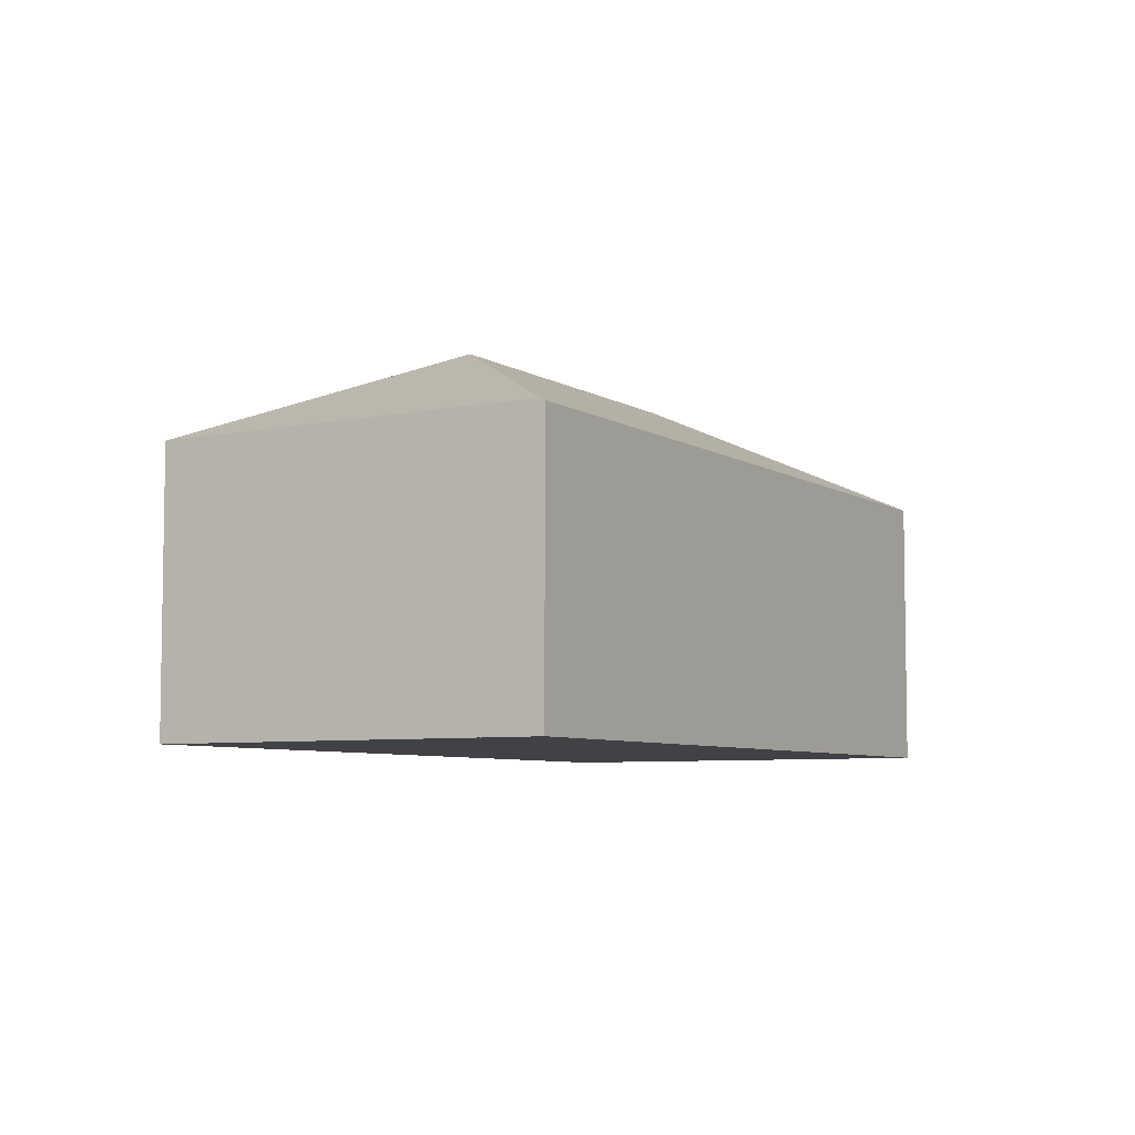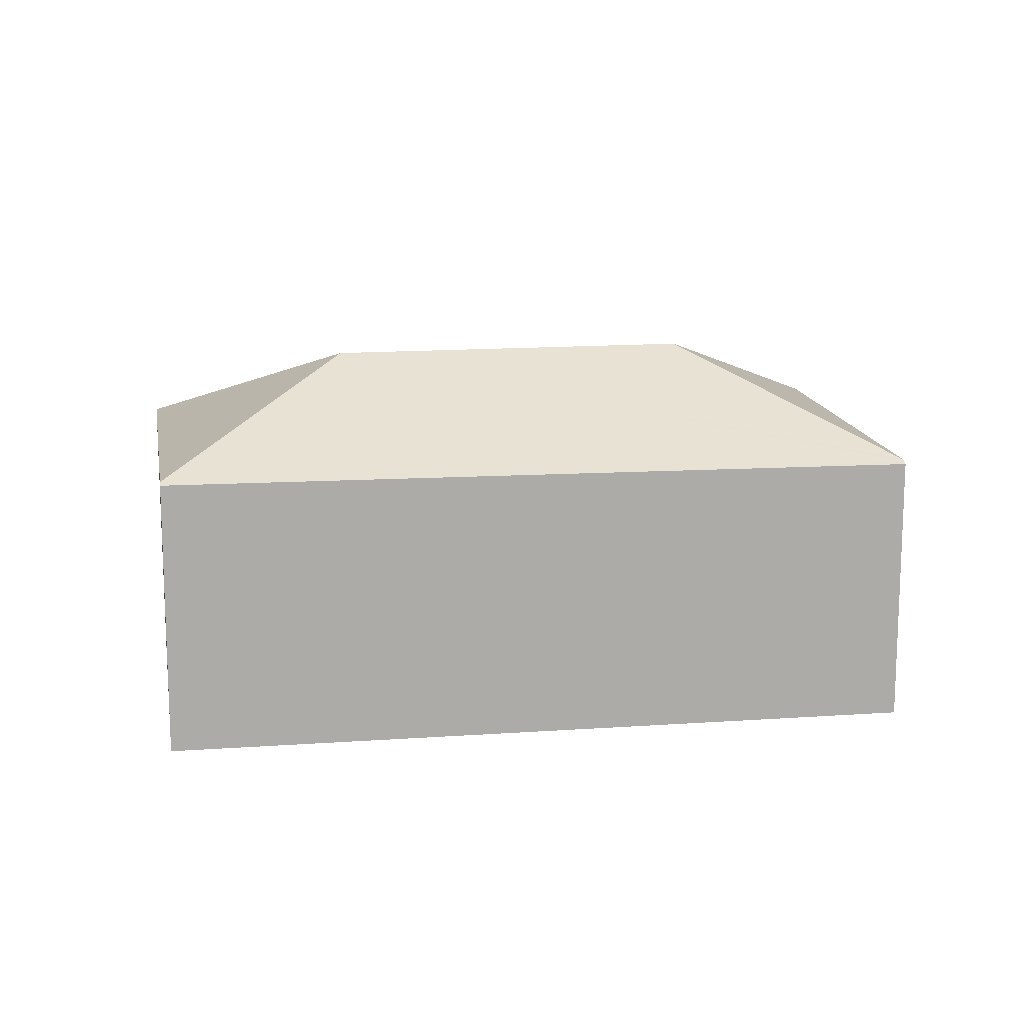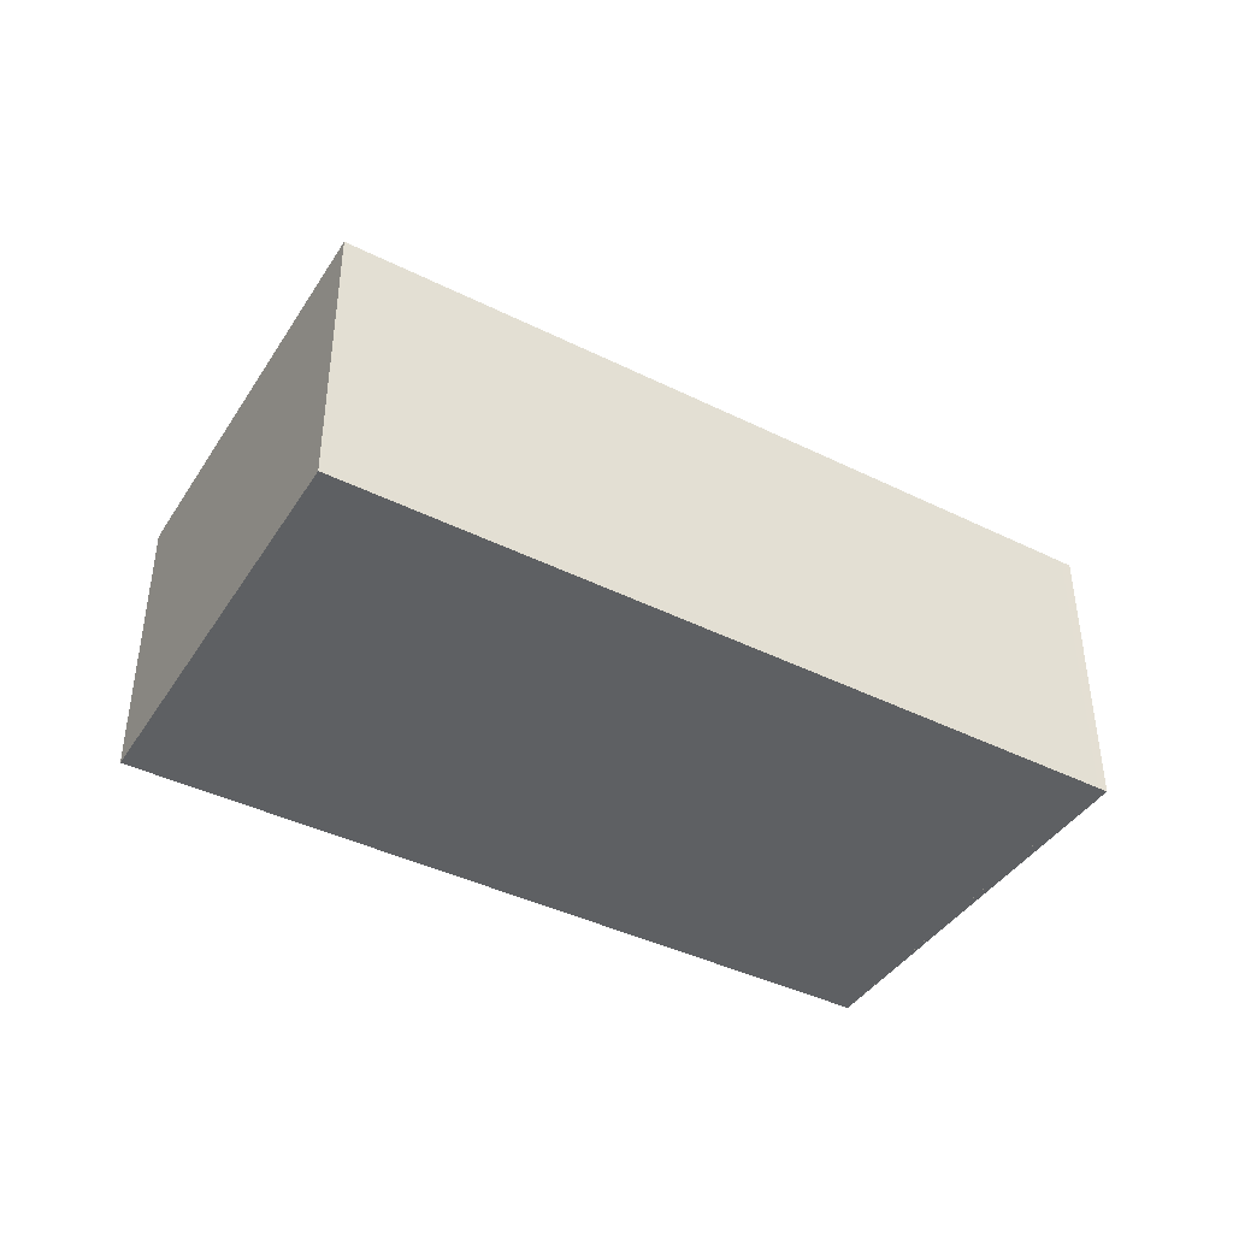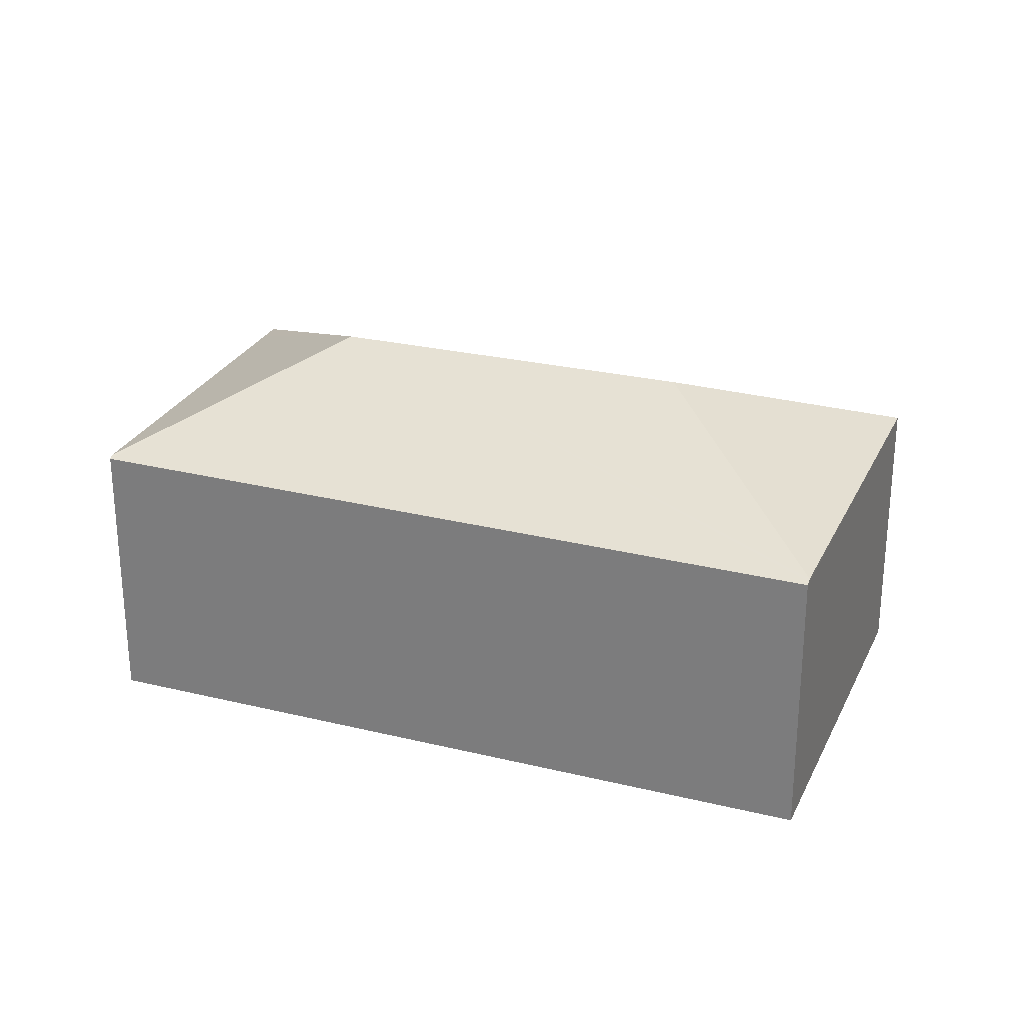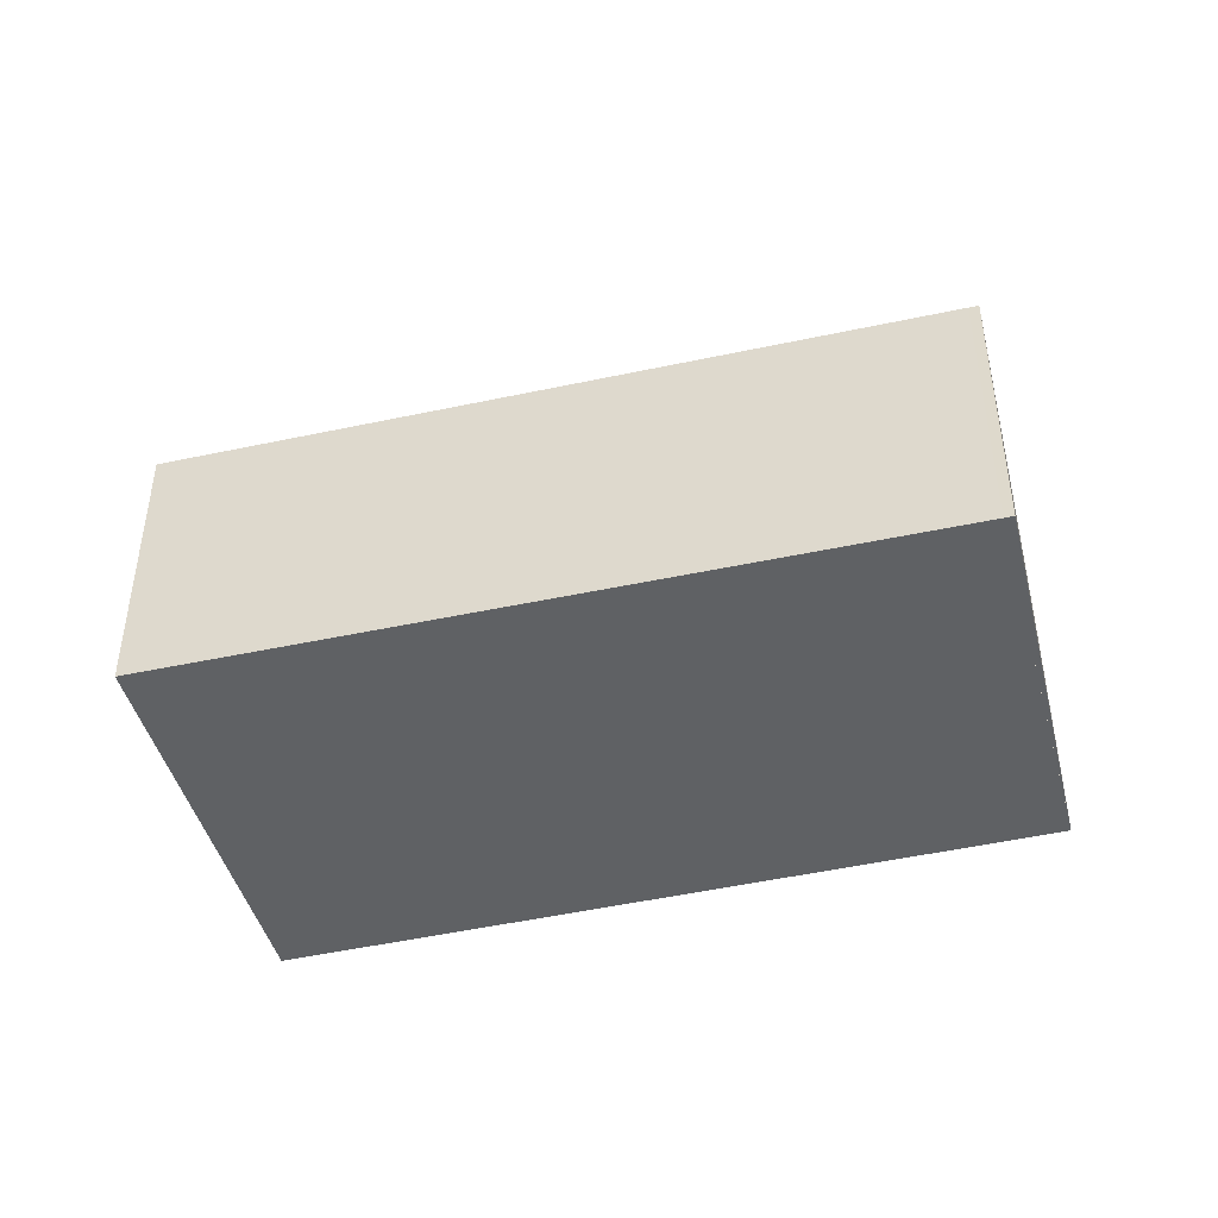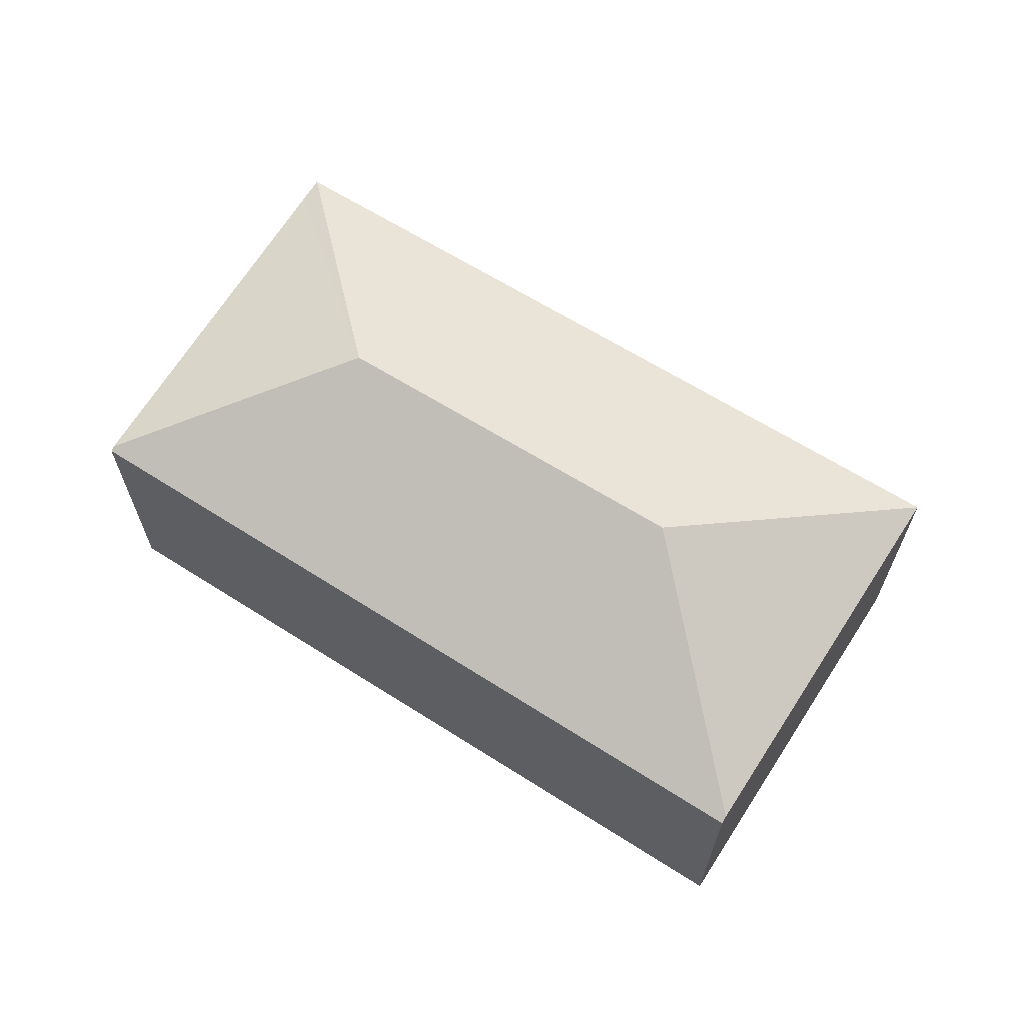
<metadata>
{"format":"obj","ext":"obj","renderer":"f3d","projection":"perspective","resolution":1024,"background":"white","views":[{"elev":-6.2,"azim":-25.6,"up":"+Y"},{"elev":14.0,"azim":24.8,"up":"+Y"},{"elev":-42.3,"azim":-176.4,"up":"+Y"},{"elev":26.8,"azim":54.6,"up":"+Y"},{"elev":-45.5,"azim":-131.6,"up":"+Y"},{"elev":66.7,"azim":66.2,"up":"+Y"}]}
</metadata>
<code>
v  1.674 2.04 2.425
v  2.044 2.725 0.399
v  1.653 2.058 2.394
v  4.678 2.018 0.422
v  0.107 2.03 0.156
v  0.028 2.029 0.041
v  0 2.029 1.242e-16
v  6.339 2.019 -0.722
v  6.356 2.005 -0.697
v  6.327 2.029 -0.74
v  4.286 2.725 -1.14
v  4.693 2.029 -3.22
v  0.059 2.029 -0.04
v  1.674 -1.485e-16 2.425
v  4.678 -2.584e-17 0.422
v  6.356 4.268e-17 -0.697
v  4.693 1.972e-16 -3.22
v  6.327 4.531e-17 -0.74
v  6.339 4.421e-17 -0.722
v  0.059 2.449e-18 -0.04
v  0 0 0
v  1.653 -1.466e-16 2.394
v  0.028 -2.511e-18 0.041
v  0.107 -9.552e-18 0.156
g defaultobject
f 1 2 3
f 2 1 4
f 2 5 3
f 5 2 6
f 6 2 7
f 8 4 9
f 4 8 2
f 2 8 10
f 2 10 11
f 11 10 12
f 2 13 7
f 13 2 12
f 12 2 11
f 14 4 1
f 4 14 15
f 4 15 9
f 9 15 16
f 8 12 10
f 12 8 9
f 12 9 16
f 12 16 17
f 17 16 18
f 18 16 19
f 17 13 12
f 13 17 20
f 13 20 7
f 7 20 21
f 21 6 7
f 6 21 5
f 5 21 3
f 3 21 1
f 1 21 22
f 1 22 14
f 22 21 23
f 22 23 24
f 15 19 16
f 19 15 18
f 18 15 17
f 17 15 14
f 17 14 20
f 22 21 20
f 21 22 23
f 23 22 24

</code>
